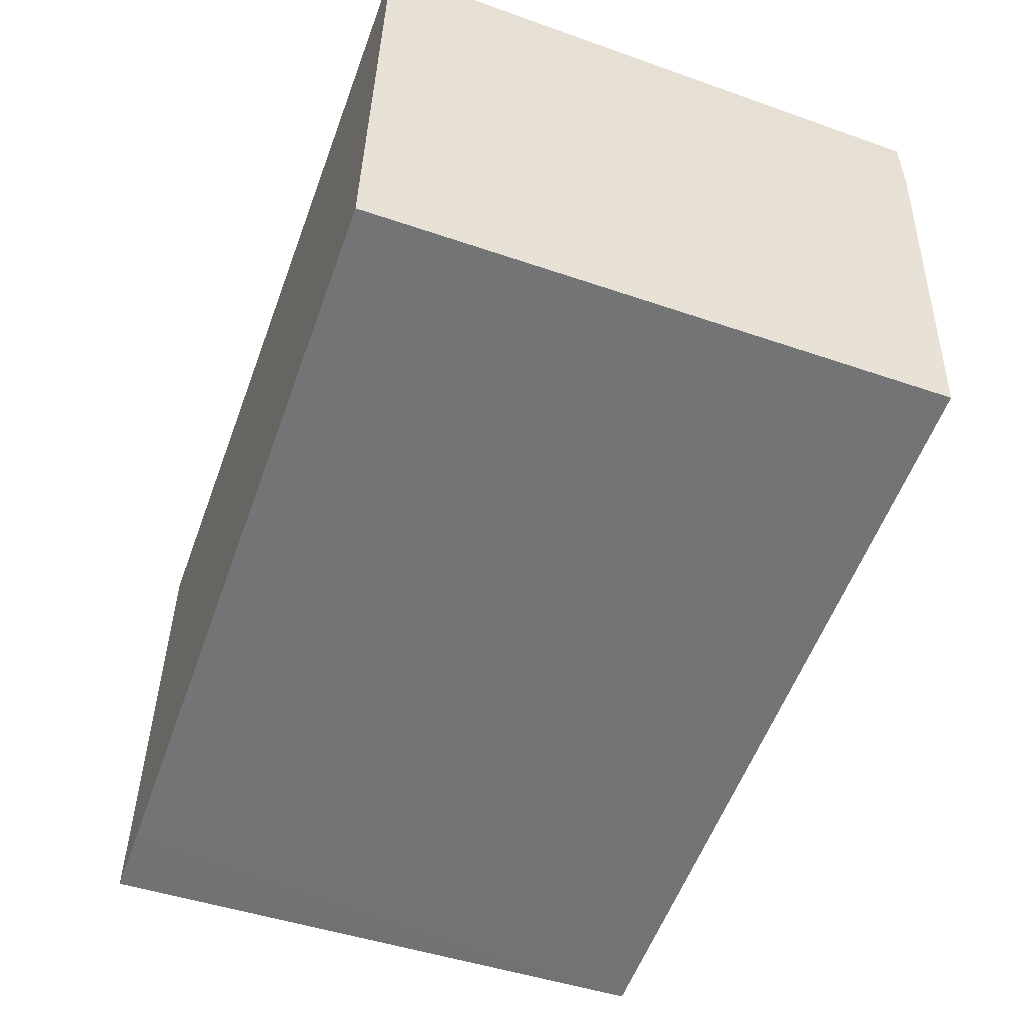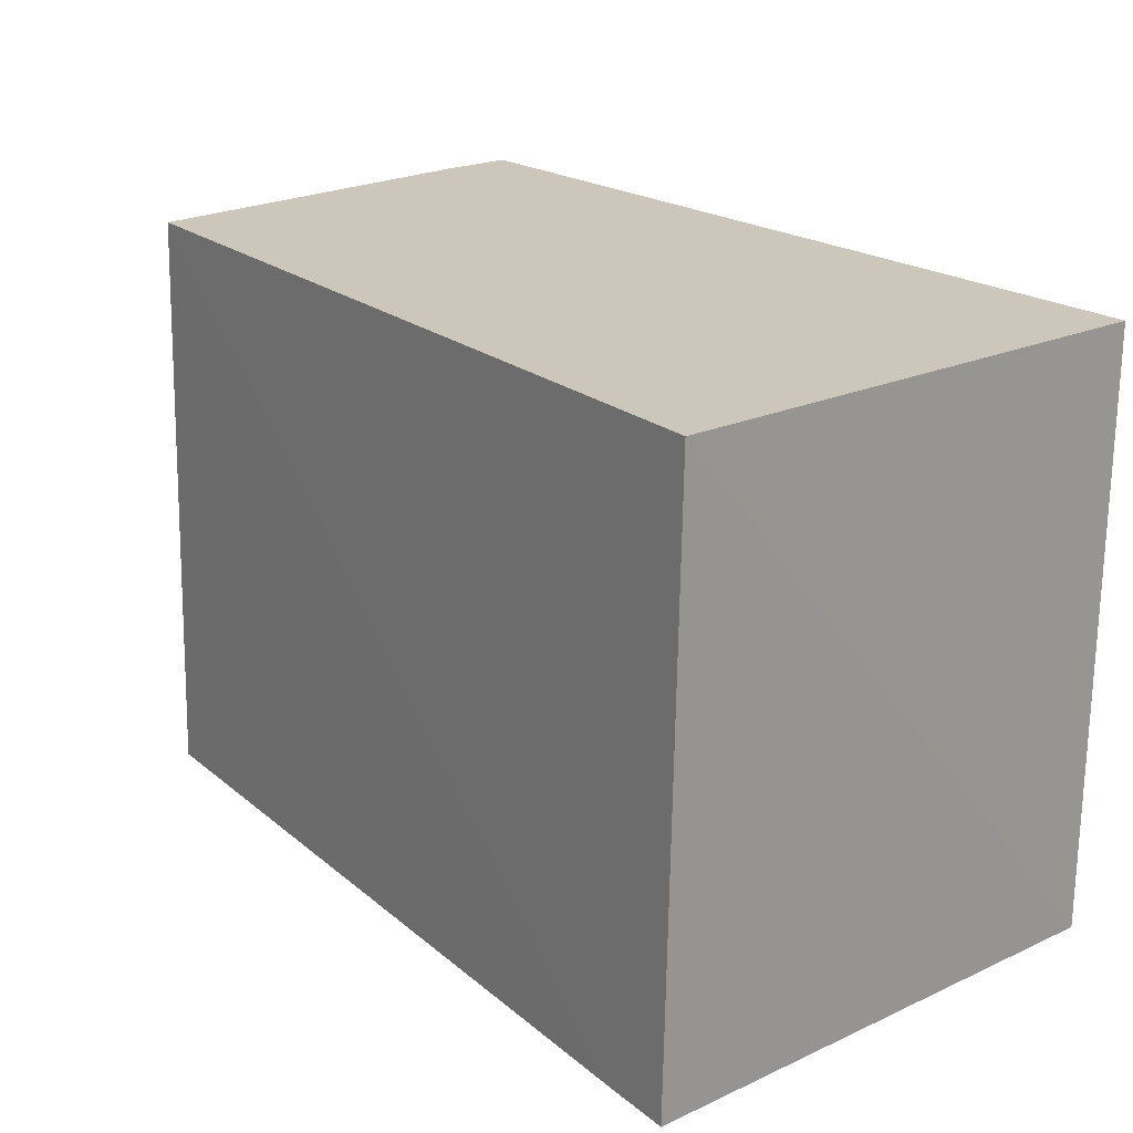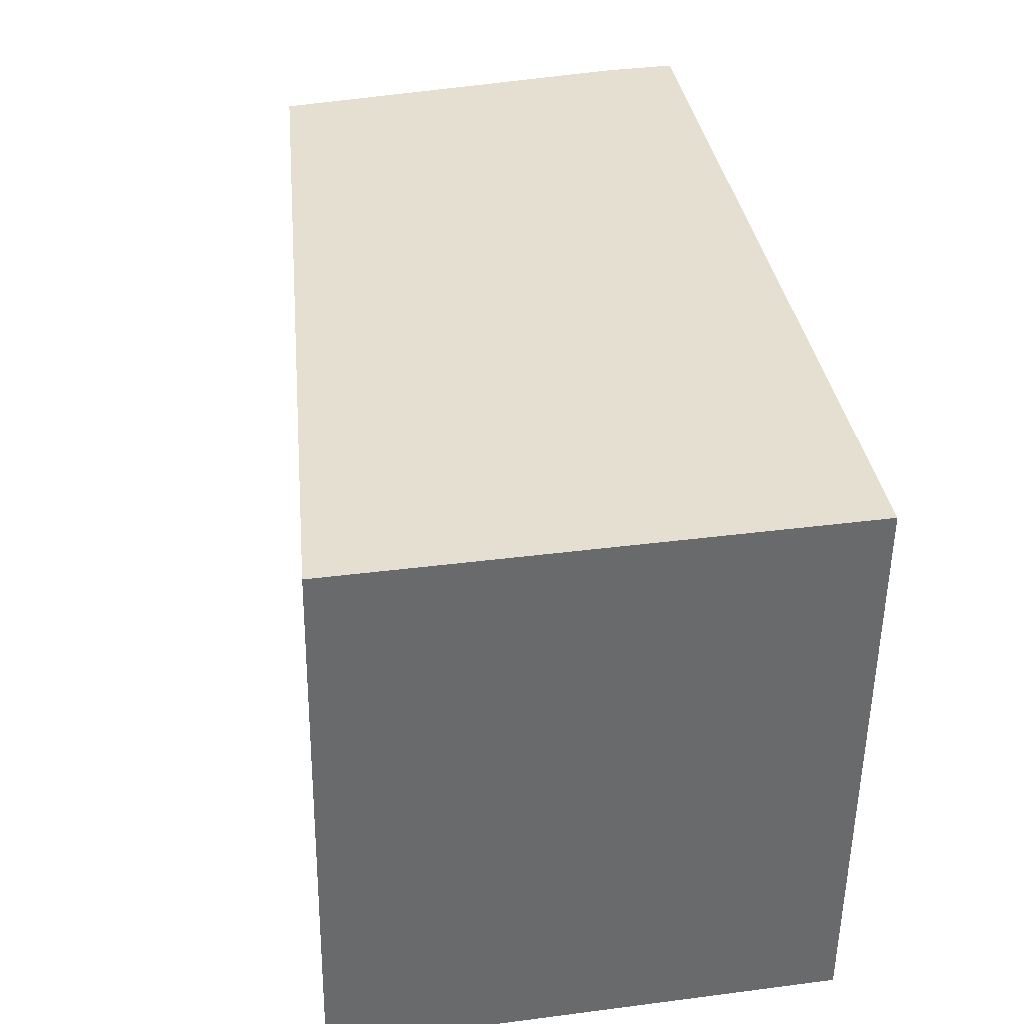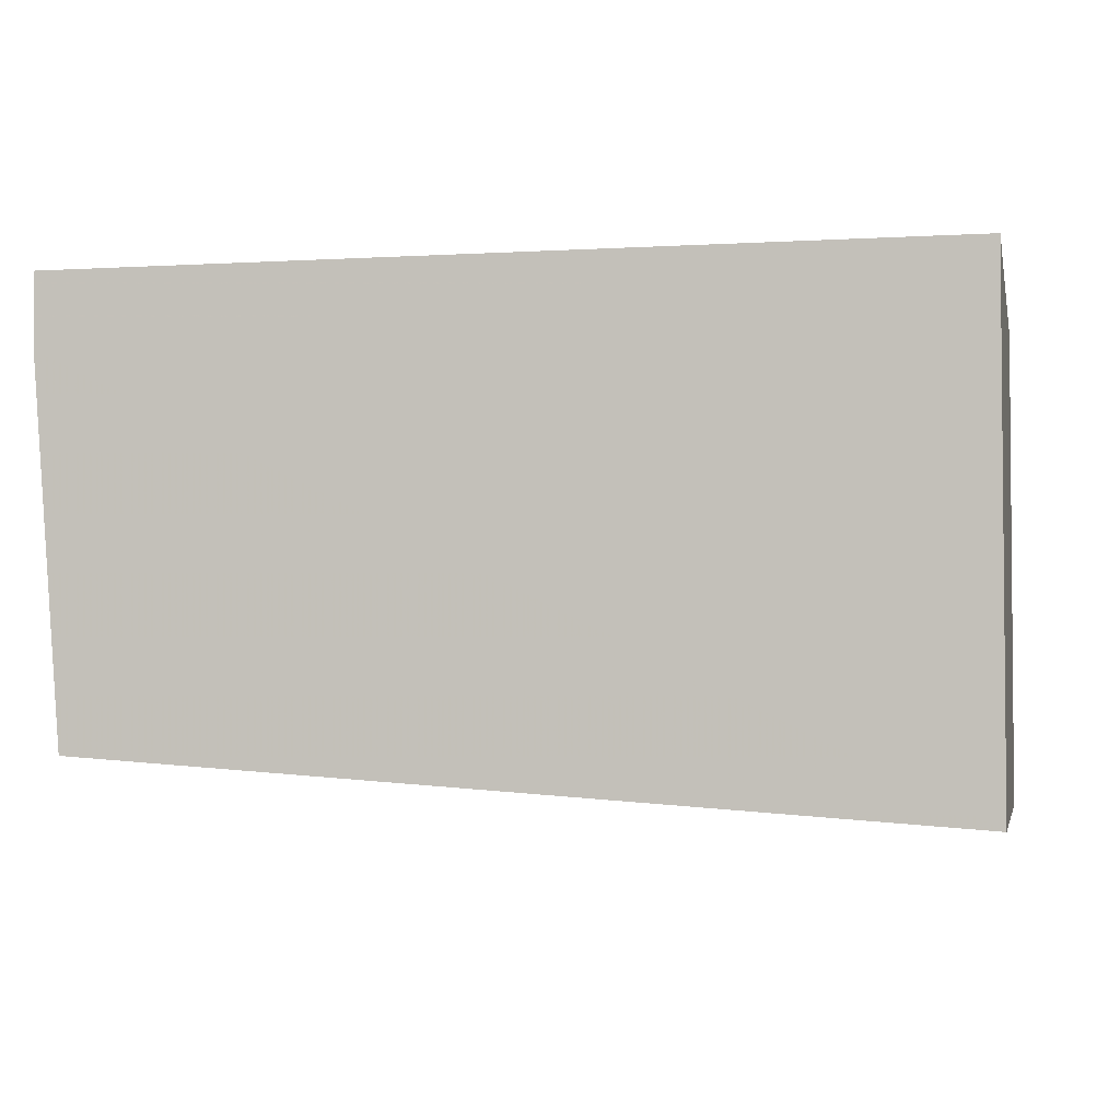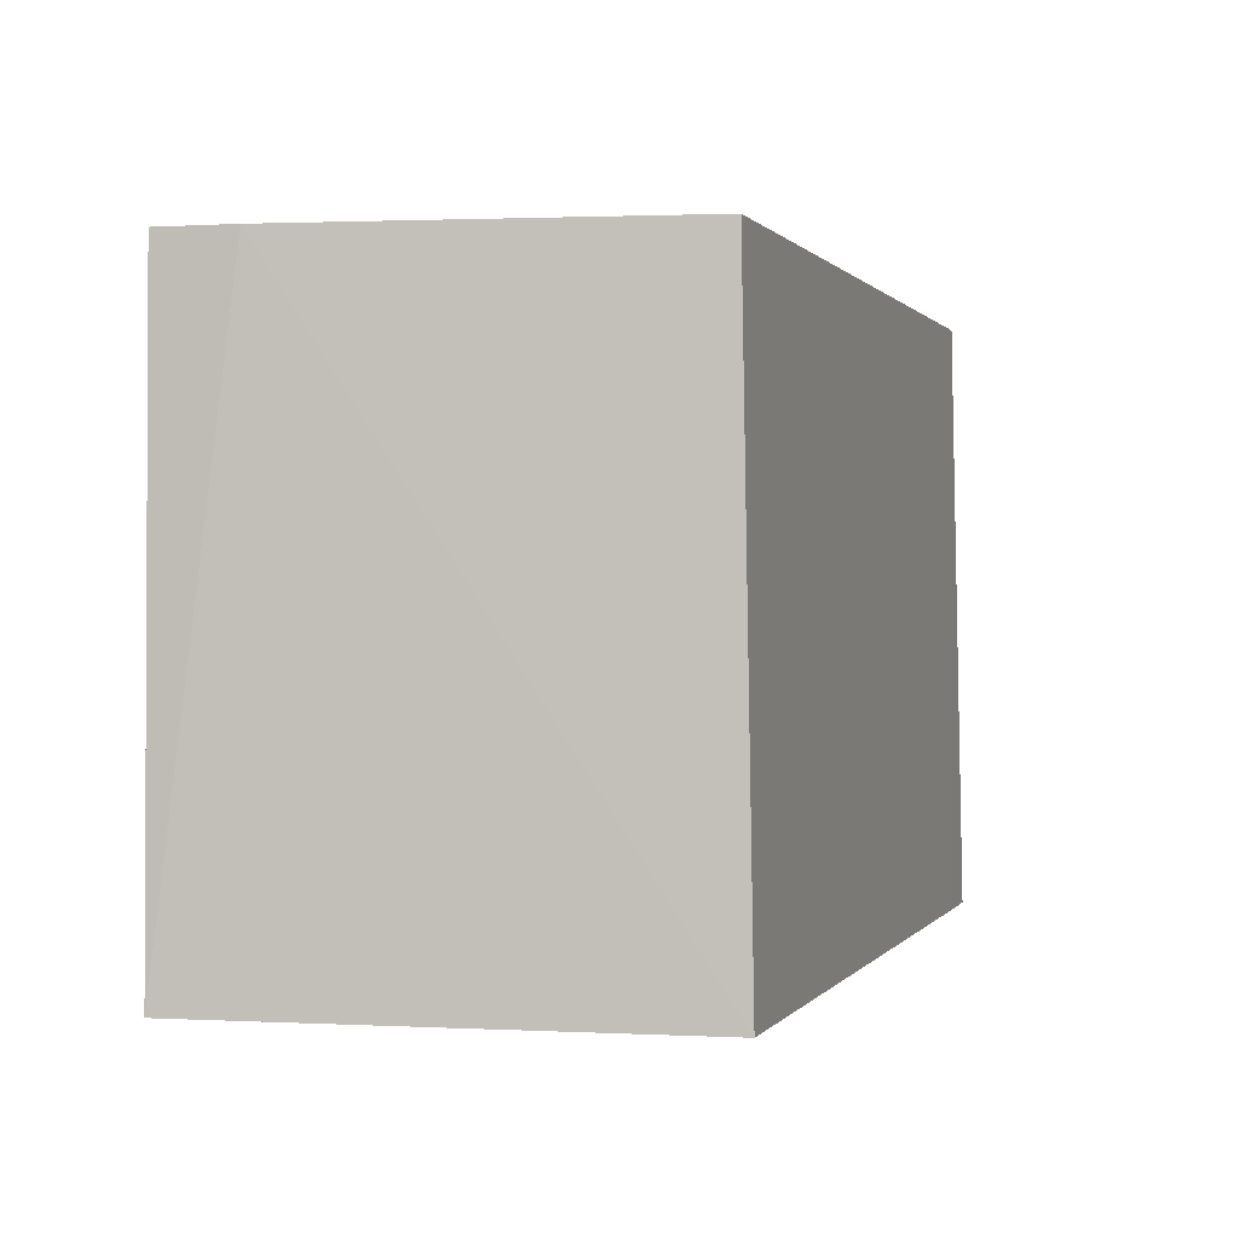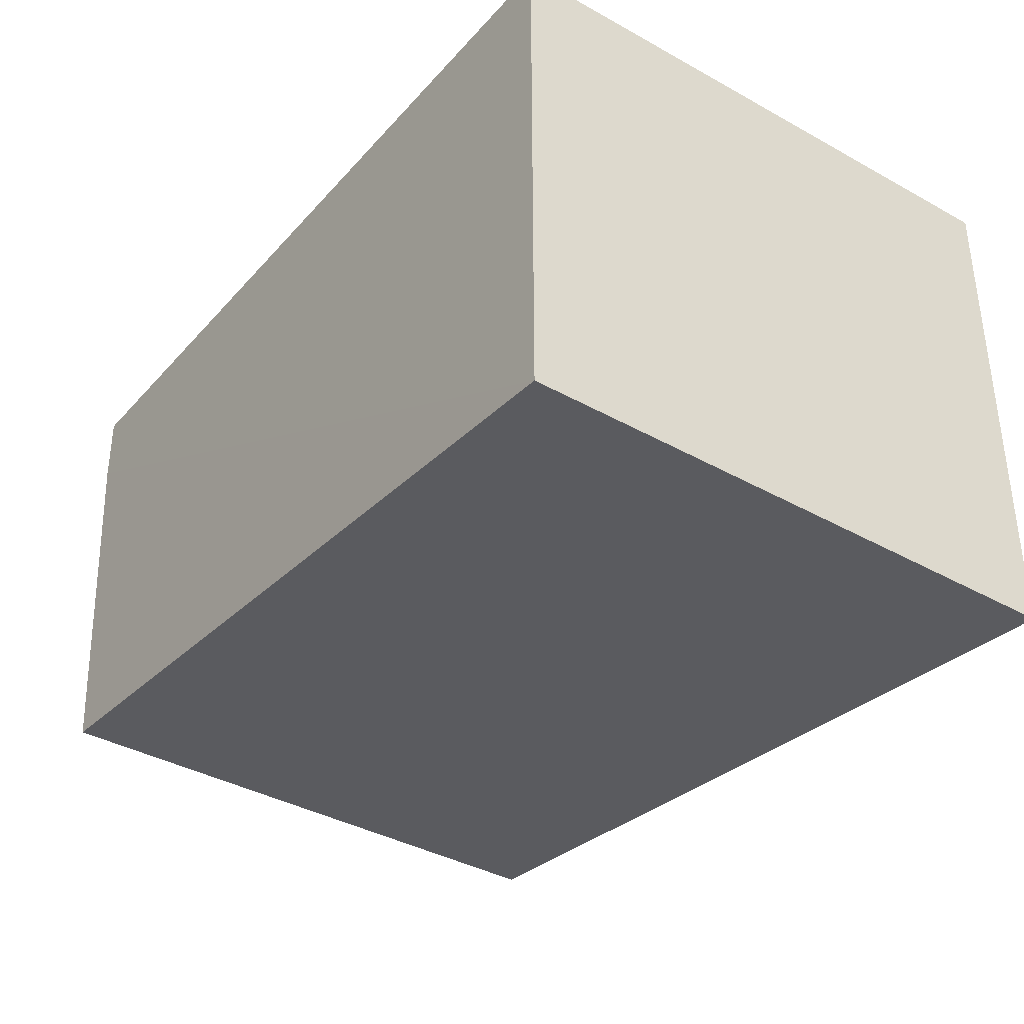
<metadata>
{"format":"obj","ext":"obj","renderer":"f3d","projection":"perspective","resolution":1024,"background":"white","views":[{"elev":-52.7,"azim":-110.0,"up":"+Y"},{"elev":21.3,"azim":51.1,"up":"+Z"},{"elev":37.5,"azim":80.7,"up":"+Z"},{"elev":-2.8,"azim":11.9,"up":"+Y"},{"elev":0.4,"azim":-76.3,"up":"+Z"},{"elev":-35.4,"azim":54.2,"up":"+Y"}]}
</metadata>
<code>
v -0.04795 0.004279 0.2155
v -0.04792 -0.02472 0.2154
v -0.04795 0.004279 0.1813
v -0.09896 0.004279 0.1813
v -0.09845 0.00428 0.2154
v -0.04794 -0.02541 0.1813
v -0.0972 -0.0221 0.1812
v -0.09841 4.099e-05 0.2154
v -0.05219 -0.02516 0.1813
v -0.09678 -0.02144 0.2153
f 1 2 3
f 5 1 3
f 5 3 4
f 6 3 2
f 7 4 3
f 7 3 6
f 8 5 4
f 8 4 7
f 8 2 1
f 8 1 5
f 9 7 6
f 9 6 2
f 10 8 7
f 10 2 8
f 10 9 2
f 10 7 9

</code>
